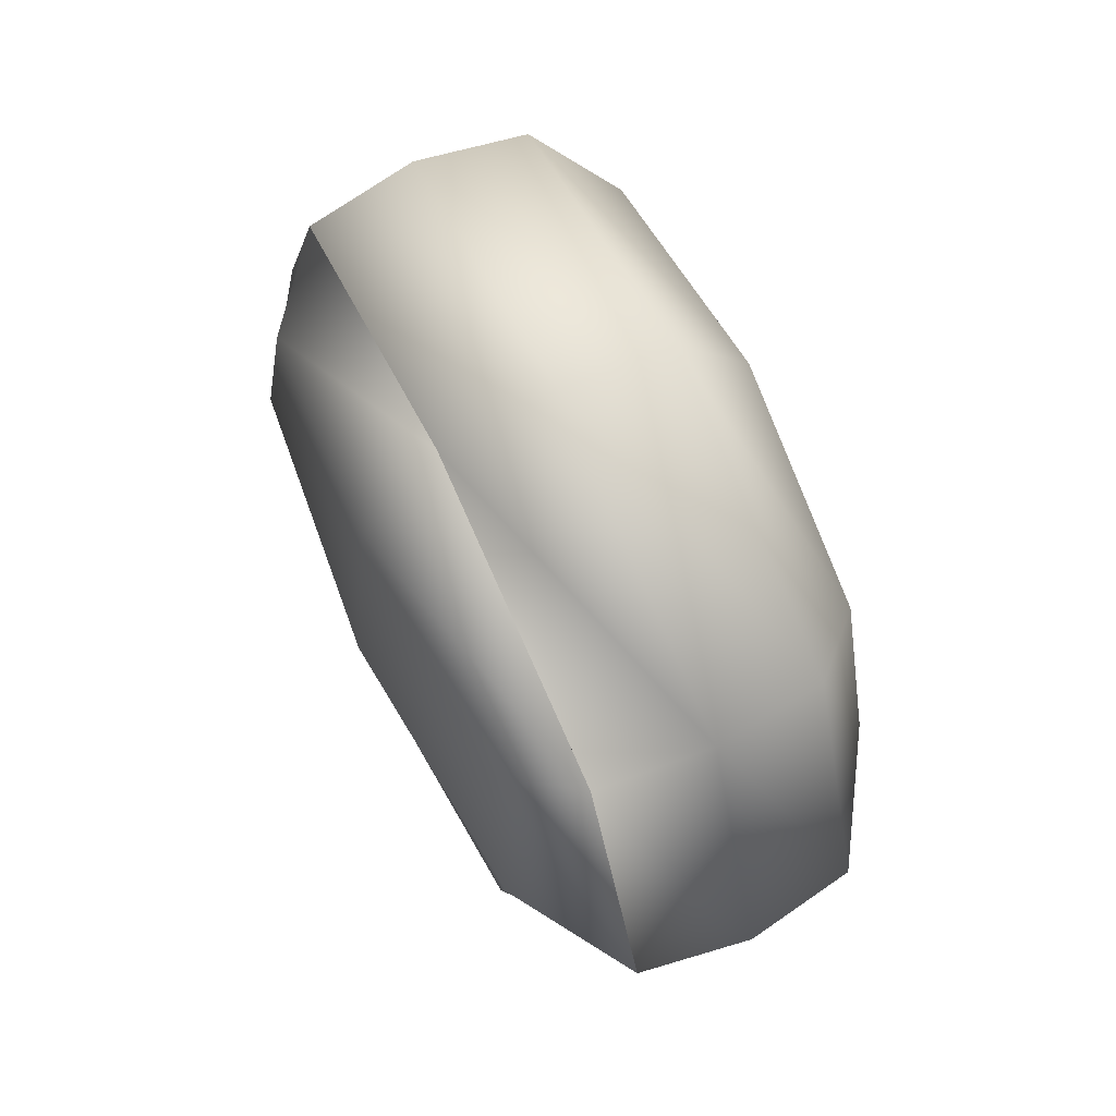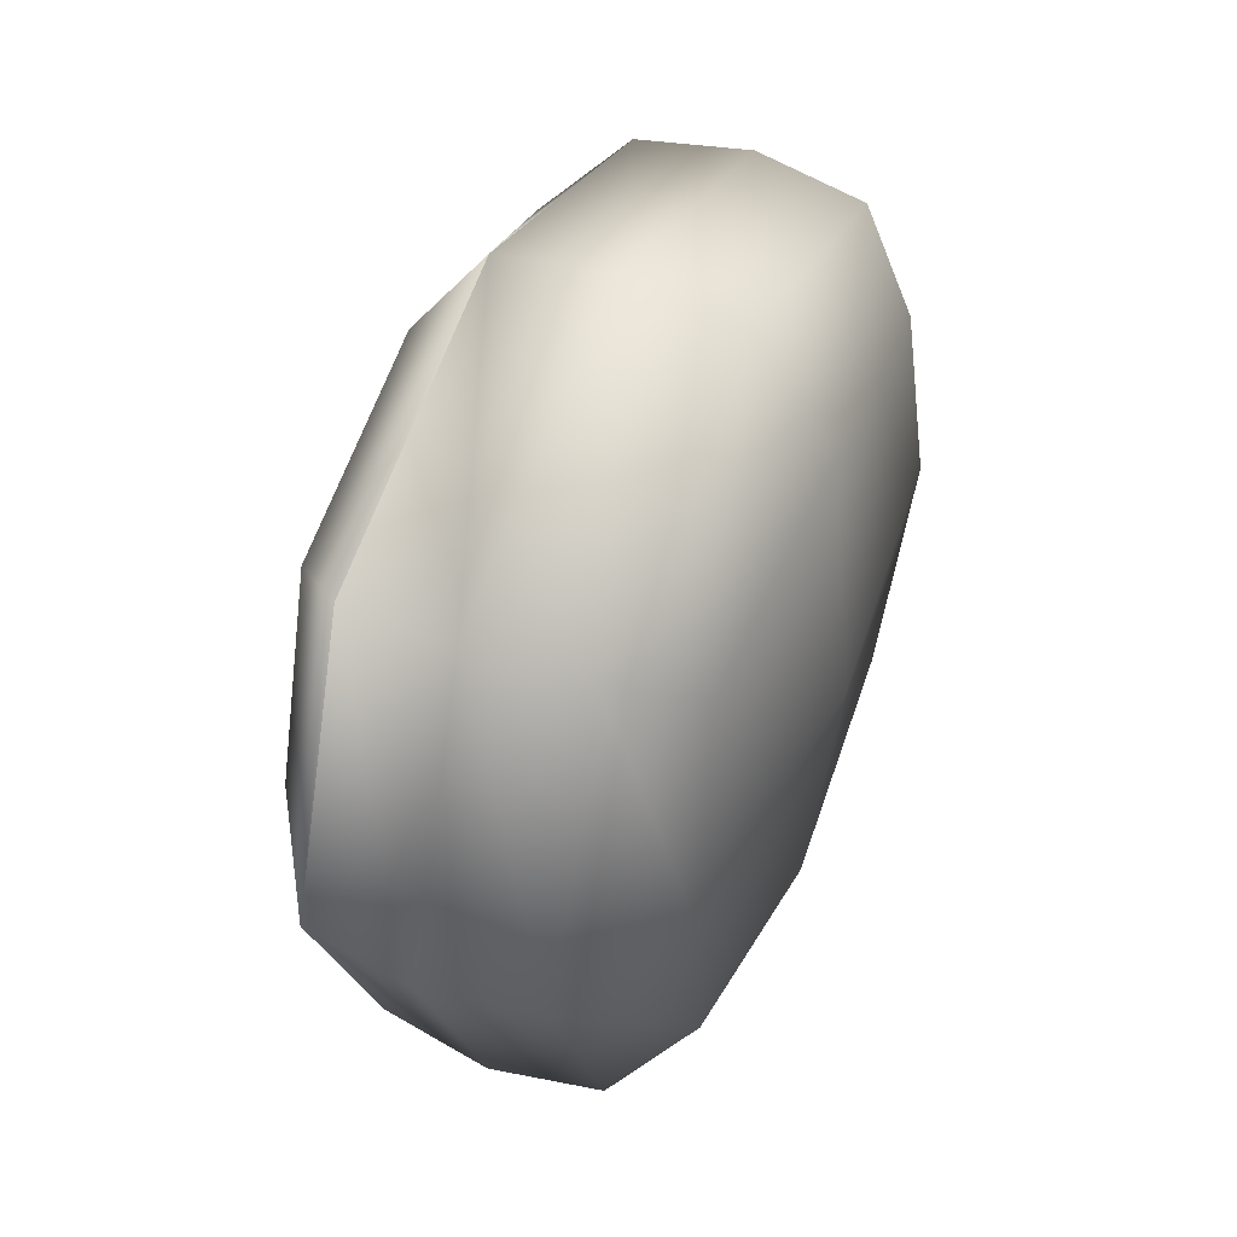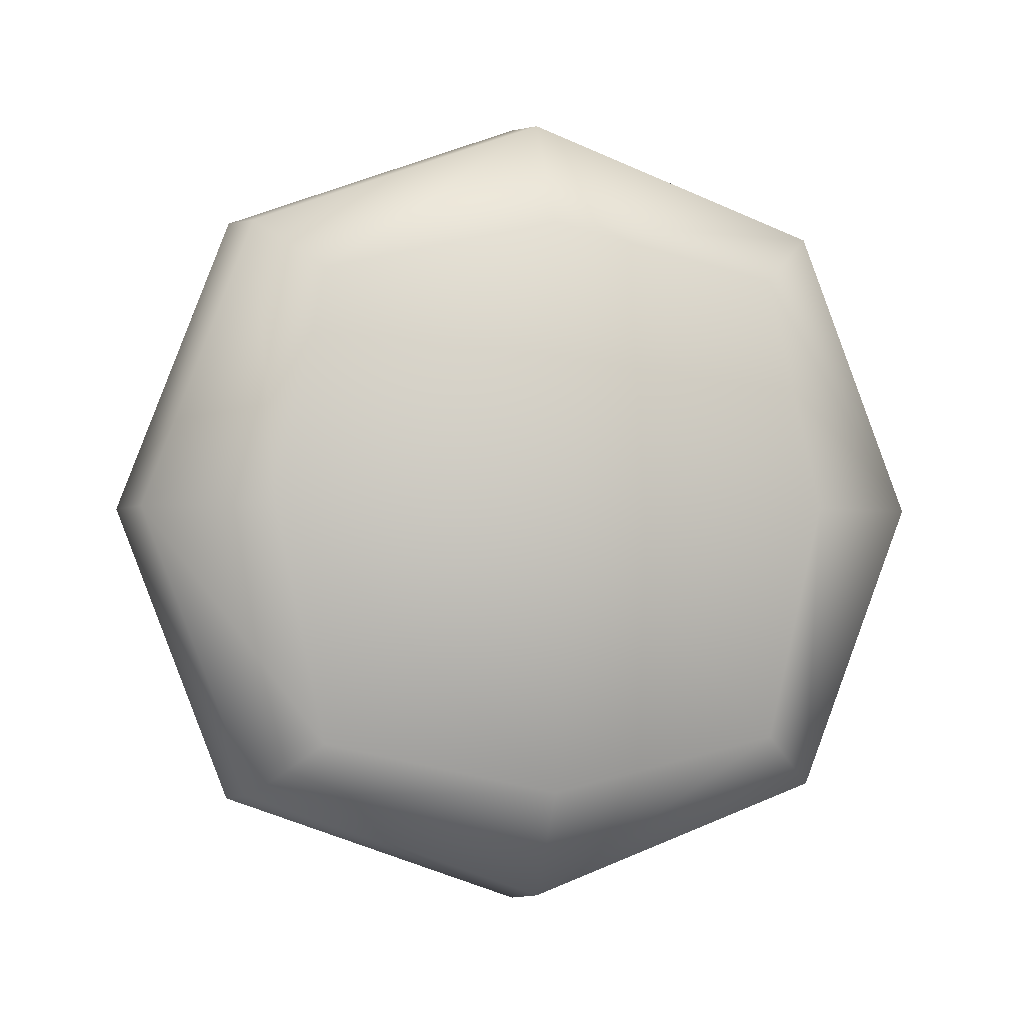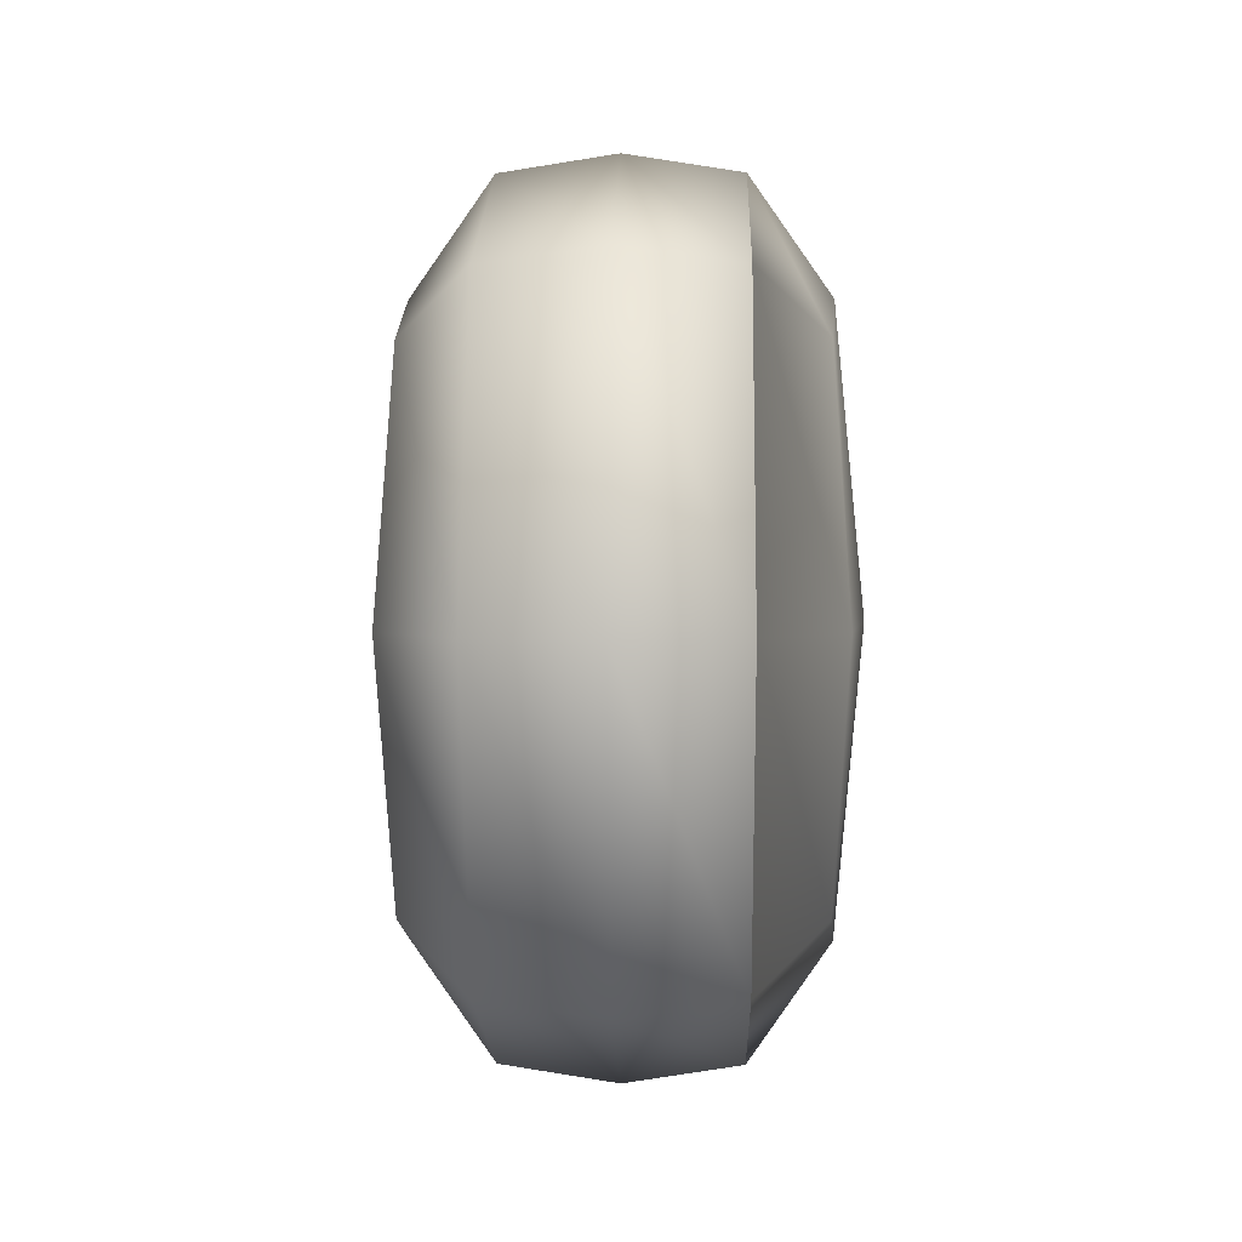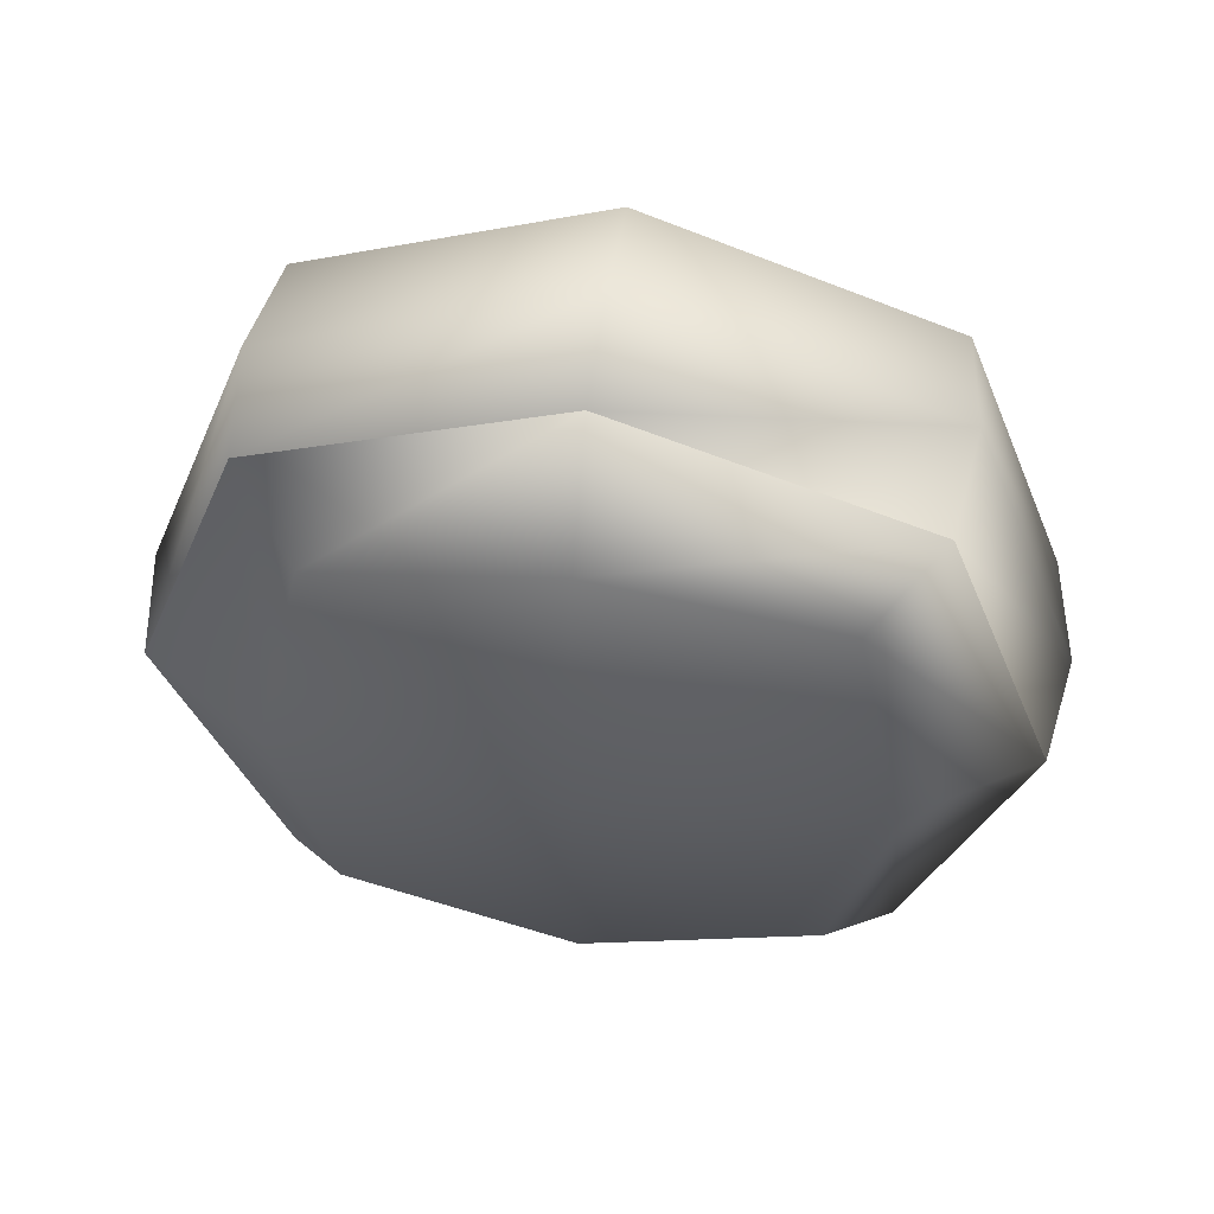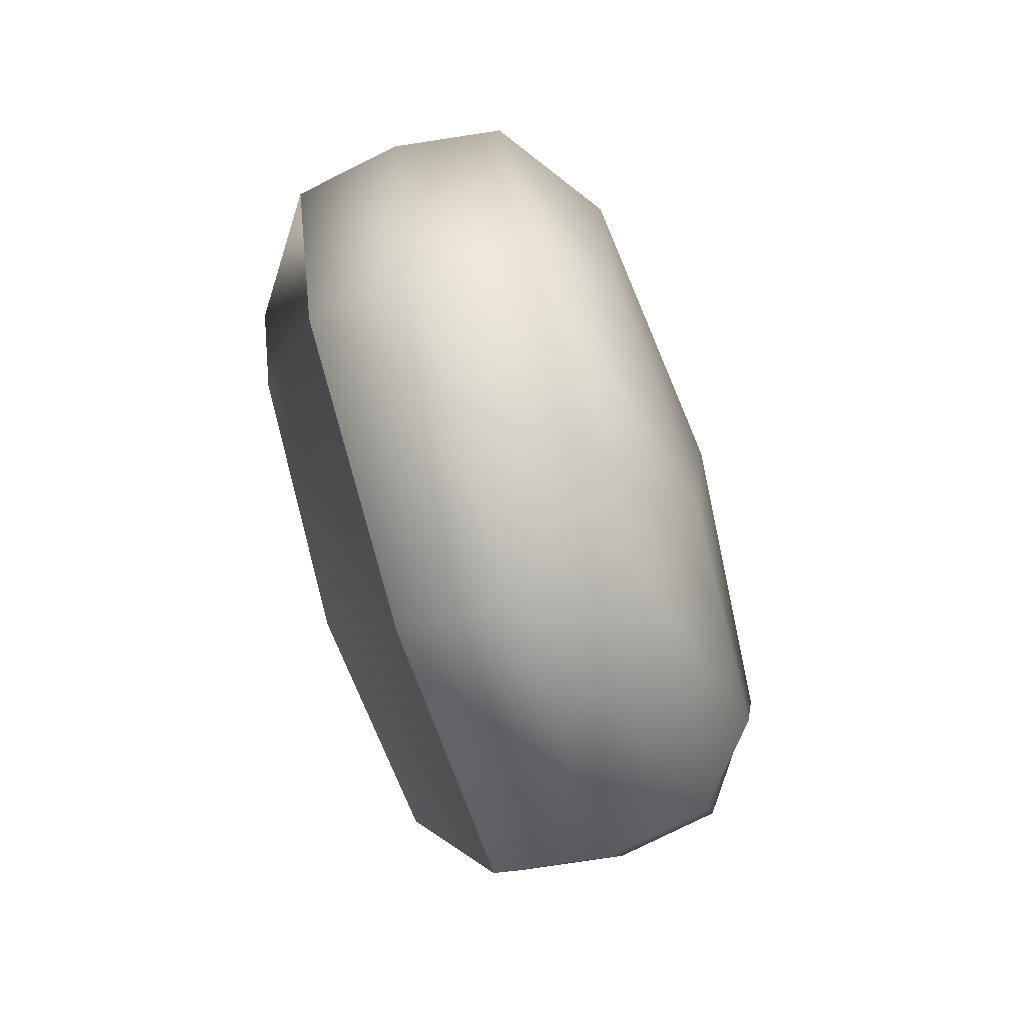
<metadata>
{"format":"obj","ext":"obj","renderer":"f3d","projection":"perspective","resolution":1024,"background":"white","views":[{"elev":70.2,"azim":-25.6,"up":"+Y"},{"elev":49.8,"azim":22.9,"up":"+Y"},{"elev":-1.8,"azim":76.7,"up":"+Y"},{"elev":1.9,"azim":-178.5,"up":"+Y"},{"elev":53.0,"azim":-81.7,"up":"+Y"},{"elev":-79.1,"azim":17.5,"up":"+Z"}]}
</metadata>
<code>
o Plane.004_Plane.003
v 1.319 -0.591 1.712
v 1.319 -1.166 1.712
v 1.319 -0.591 1.147
v 1.319 -1.166 1.147
v 1.303 -0.528 1.43
v 1.303 -0.8785 1.774
v 1.303 -1.229 1.43
v 1.303 -0.8785 1.085
v 1.4 -1.233 1.069
v 1.4 -0.5242 1.79
v 1.4 -0.5242 1.069
v 1.4 -1.233 1.79
v 1.27 -0.8785 1.43
v 1.399 -0.3909 1.43
v 1.399 -1.366 1.43
v 1.399 -0.8785 1.926
v 1.399 -0.8785 0.9337
v 1.752 -0.591 1.147
v 1.752 -0.591 1.712
v 1.752 -1.166 1.712
v 1.752 -1.166 1.147
v 1.536 -0.5083 1.053
v 1.536 -1.249 1.053
v 1.536 -1.249 1.806
v 1.536 -0.5083 1.806
v 1.768 -0.528 1.43
v 1.768 -0.8785 1.774
v 1.768 -1.229 1.43
v 1.768 -0.8785 1.085
v 1.671 -0.5242 1.069
v 1.4 -1.233 1.069
v 1.671 -1.233 1.79
v 1.4 -0.5242 1.79
v 1.4 -0.5242 1.069
v 1.671 -1.233 1.069
v 1.4 -1.233 1.79
v 1.671 -0.5242 1.79
v 1.536 -0.3695 1.43
v 1.536 -1.387 1.43
v 1.536 -0.8785 1.947
v 1.536 -0.8785 0.912
v 1.801 -0.8785 1.43
v 1.672 -0.8785 0.9337
v 1.672 -0.8785 1.926
v 1.672 -1.366 1.43
v 1.672 -0.3909 1.43
v 1.399 -0.3909 1.43
v 1.399 -1.366 1.43
v 1.399 -0.8785 1.926
v 1.399 -0.8785 0.9337
f 1 5 13 6
f 5 3 8 13
f 13 8 4 7
f 6 13 7 2
f 3 5 14 11
f 5 1 10 14
f 2 7 15 12
f 7 4 9 15
f 1 6 16 10
f 6 2 12 16
f 4 8 17 9
f 8 3 11 17
f 19 27 42 26
f 27 20 28 42
f 42 28 21 29
f 26 42 29 18
f 23 41 43 35
f 41 22 30 43
f 43 30 18 29
f 35 43 29 21
f 25 40 44 37
f 40 24 32 44
f 44 32 20 27
f 37 44 27 19
f 24 39 45 32
f 39 23 35 45
f 45 35 21 28
f 32 45 28 20
f 22 38 46 30
f 38 25 37 46
f 46 37 19 26
f 30 46 26 18
f 47 33 25 38
f 34 47 38 22
f 48 31 23 39
f 36 48 39 24
f 49 36 24 40
f 33 49 40 25
f 50 34 22 41
f 31 50 41 23
f 47 34 11 14
f 34 50 17 11
f 50 31 9 17
f 31 48 15 9
f 48 36 12 15
f 36 49 16 12
f 49 33 10 16
f 33 47 14 10

</code>
